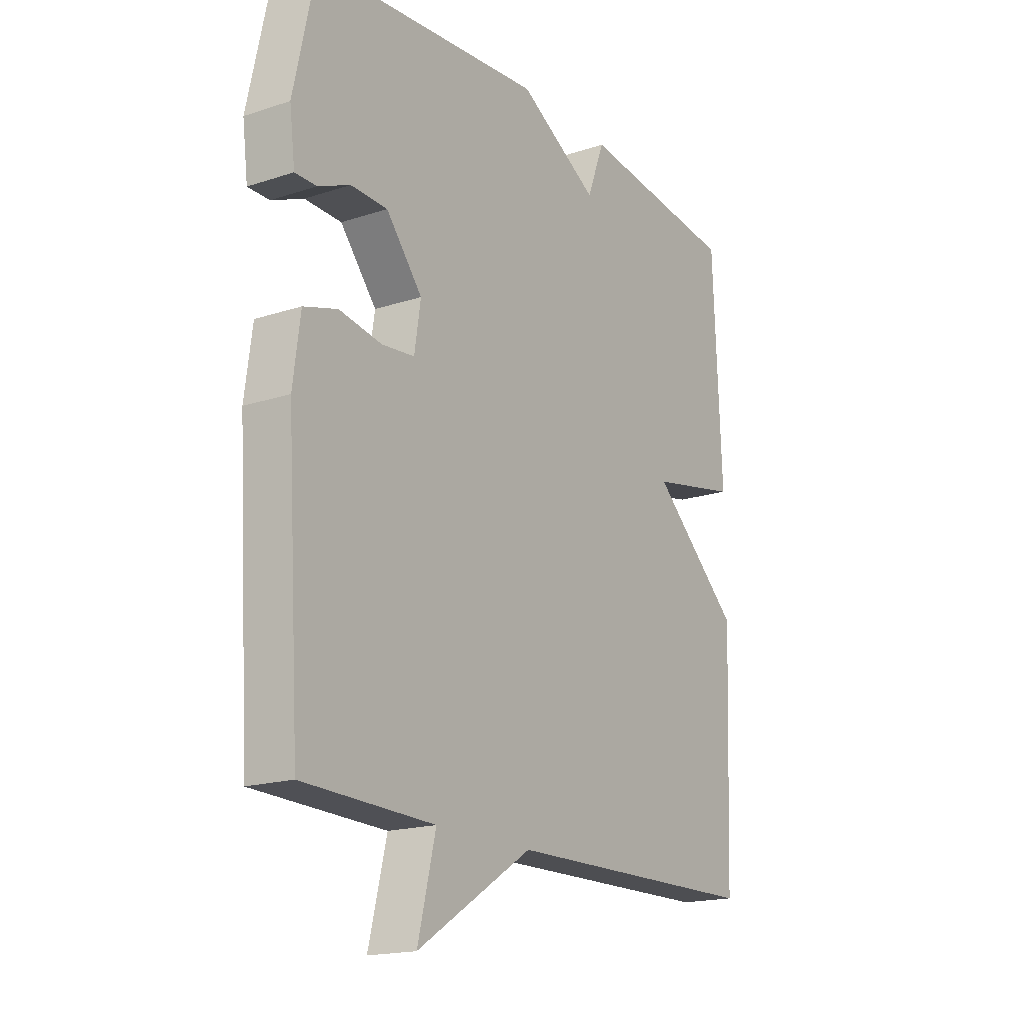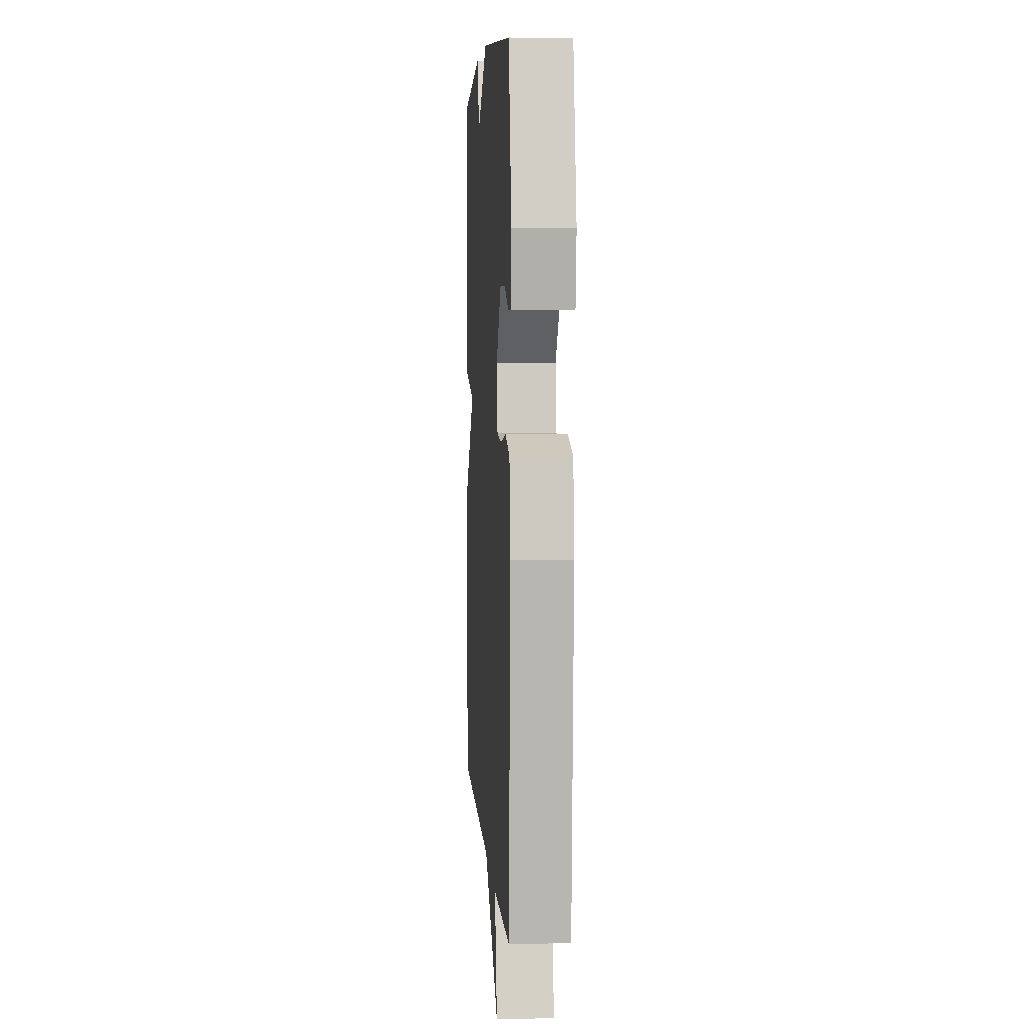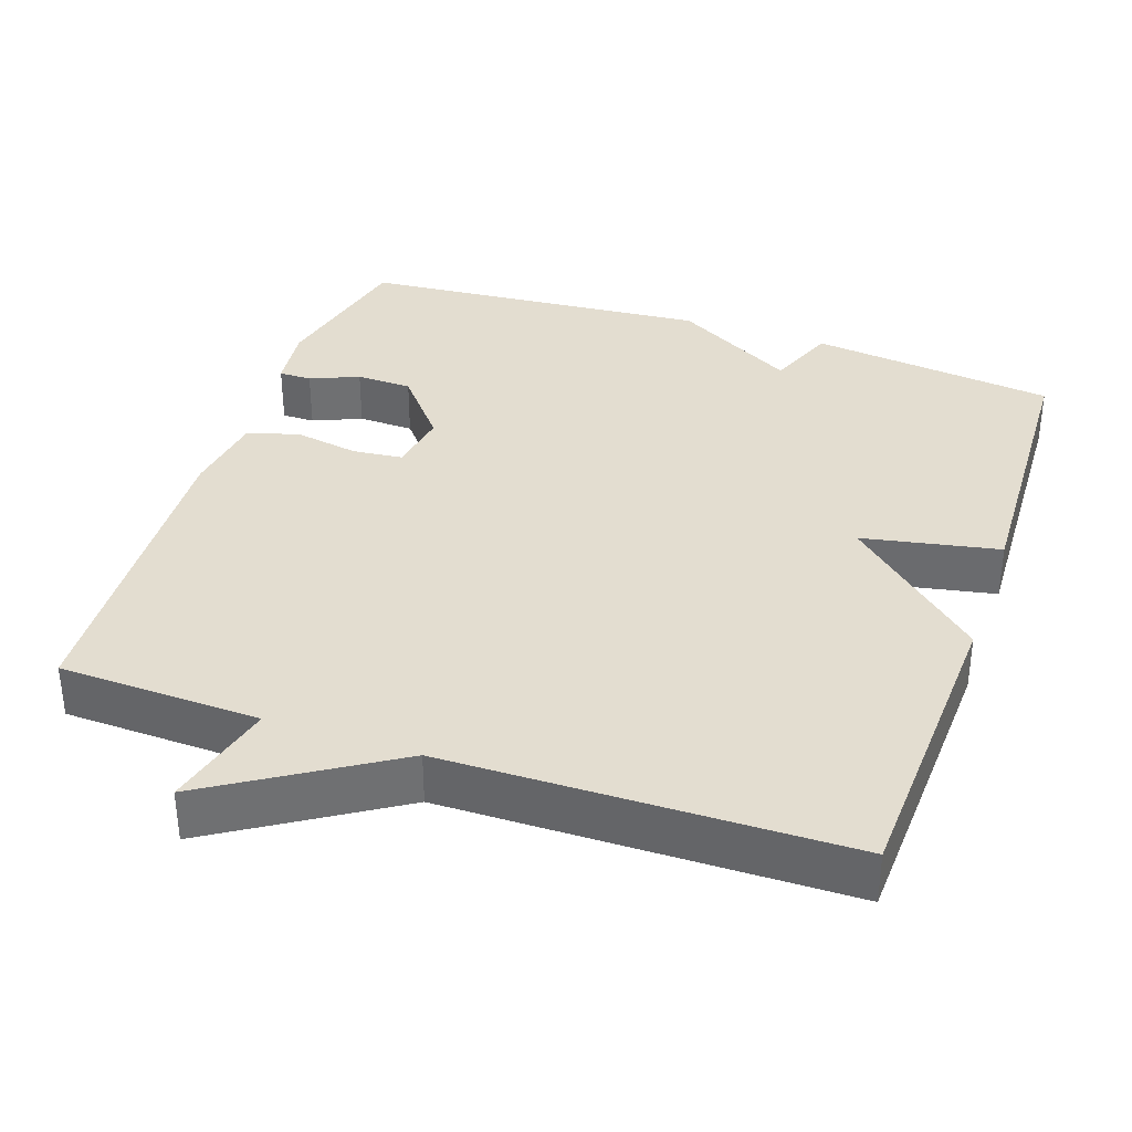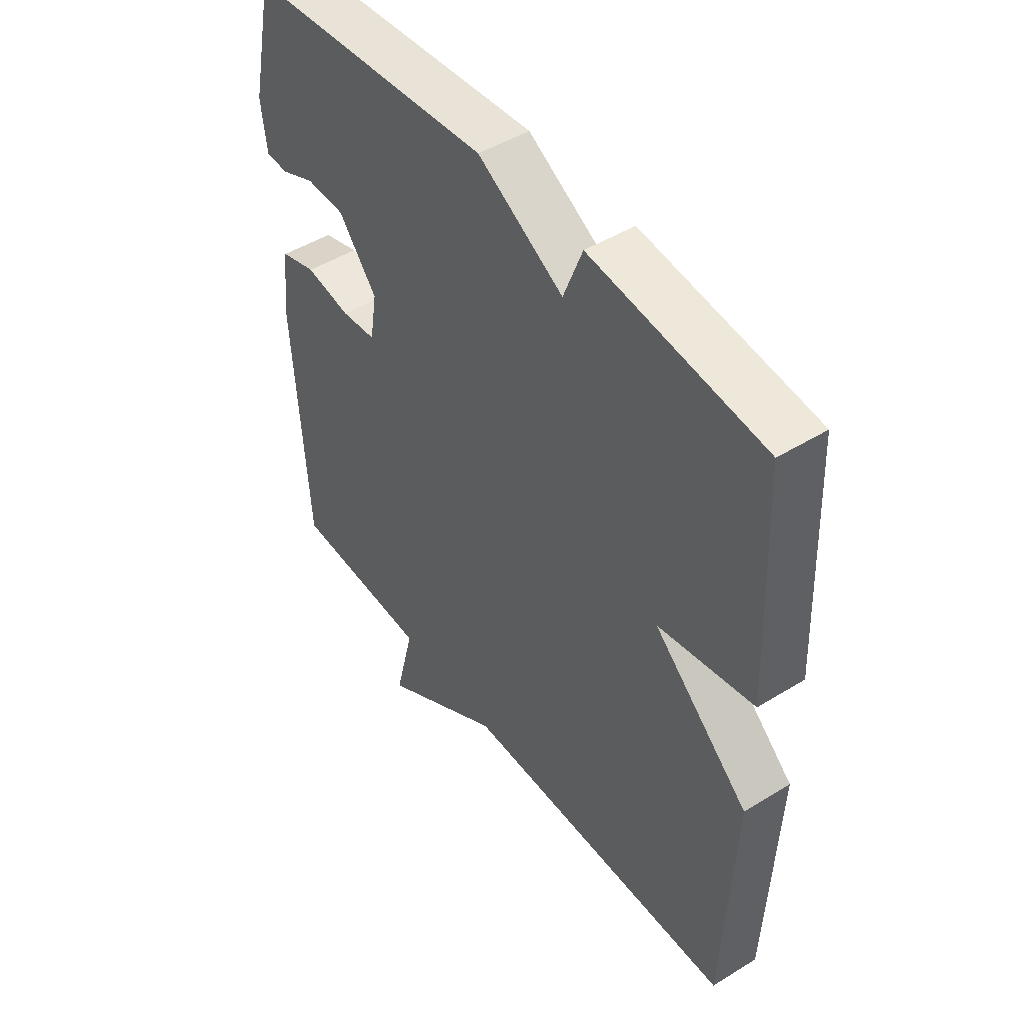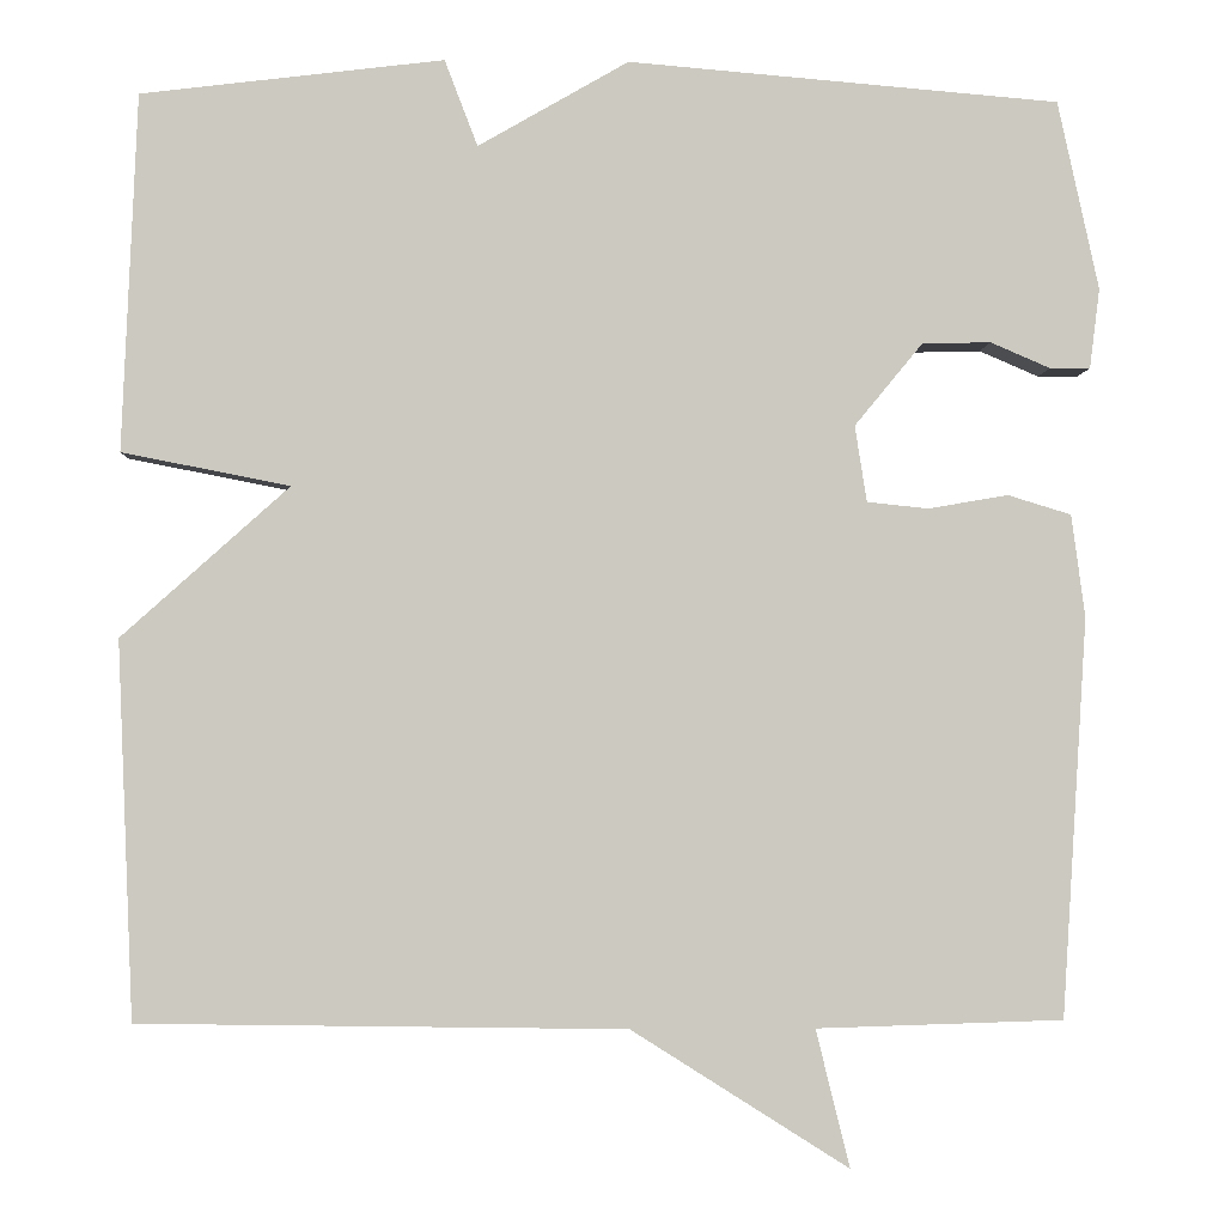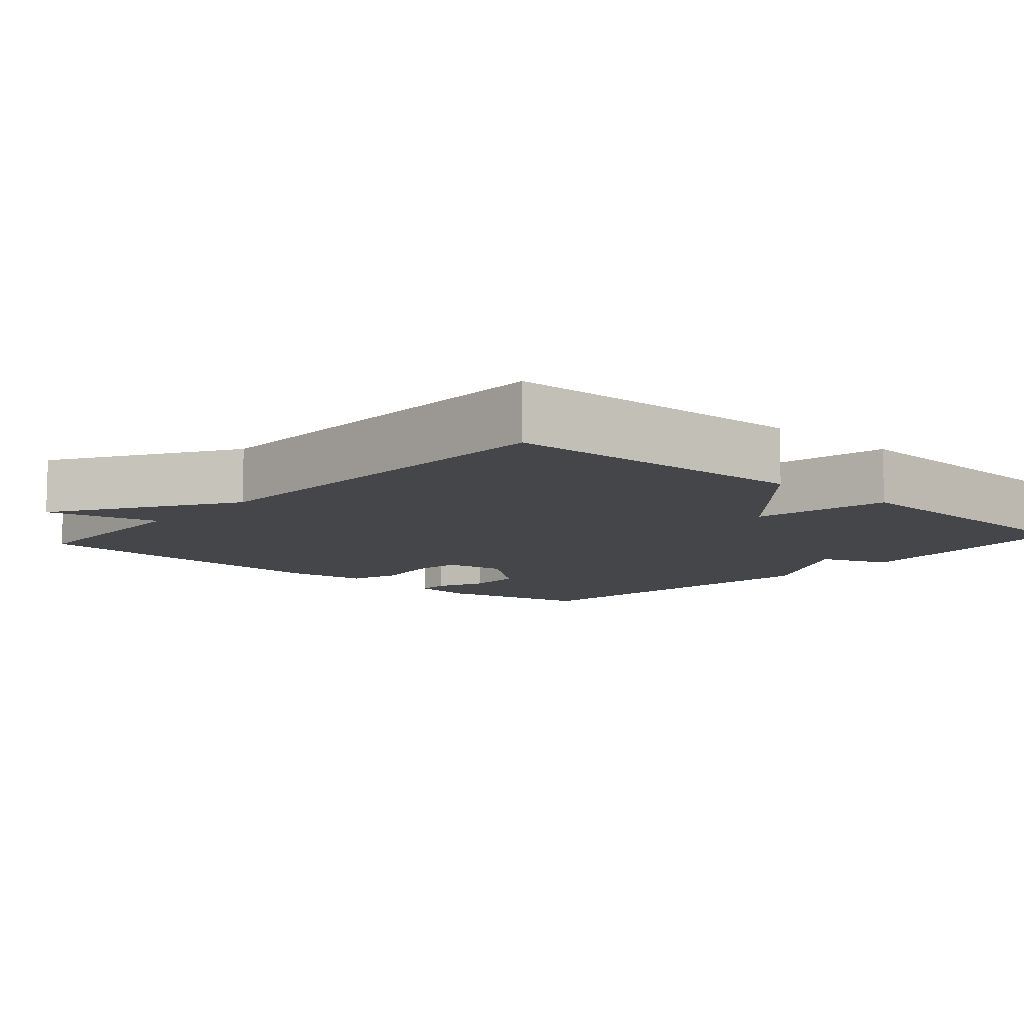
<metadata>
{"format":"obj","ext":"obj","renderer":"f3d","projection":"perspective","resolution":1024,"background":"white","views":[{"elev":-17.9,"azim":122.8,"up":"+Z"},{"elev":5.2,"azim":86.3,"up":"+Z"},{"elev":35.5,"azim":-160.9,"up":"+Y"},{"elev":47.3,"azim":-124.9,"up":"+Z"},{"elev":-2.6,"azim":-2.3,"up":"+Z"},{"elev":-9.5,"azim":-131.6,"up":"+Y"}]}
</metadata>
<code>
v 0.5 0.07 0.5
v 0.545 0.07 0.294
v 0.534 0.07 0.207
v 0.49 0.07 0.207
v 0.425 0.07 0.235
v 0.35 0.07 0.233
v 0.276 0.07 0.143
v 0.289 0.07 0.06
v 0.356 0.07 0.053
v 0.443 0.07 0.068
v 0.512 0.07 0.047
v 0.527 0.07 -0.065
v 0.5 0.07 -0.5
v 0.231 0.07 -0.508
v 0.268 0.07 -0.658
v 0.031 0.07 -0.508
v -0.5 0.07 -0.5
v -0.517 0.07 -0.089
v -0.334 0.07 0.075
v -0.517 0.07 0.111
v -0.5 0.07 0.5
v -0.17 0.07 0.54
v -0.134 0.07 0.446
v 0.03 0.07 0.54
v 0.5 0 0.5
v 0.545 0 0.294
v 0.534 0 0.207
v 0.49 0 0.207
v 0.425 0 0.235
v 0.35 0 0.233
v 0.276 0 0.143
v 0.289 0 0.06
v 0.356 0 0.053
v 0.443 0 0.068
v 0.512 0 0.047
v 0.527 0 -0.065
v 0.5 0 -0.5
v 0.231 0 -0.508
v 0.268 0 -0.658
v 0.031 0 -0.508
v -0.5 0 -0.5
v -0.517 0 -0.089
v -0.334 0 0.075
v -0.517 0 0.111
v -0.5 0 0.5
v -0.17 0 0.54
v -0.134 0 0.446
v 0.03 0 0.54
f 1 2 3
f 24 1 3
f 23 24 3
f 21 22 23
f 20 21 23
f 19 20 23
f 16 17 18 19
f 16 19 23
f 15 16 23
f 14 15 23
f 12 13 14
f 11 12 14
f 10 11 14
f 9 10 14
f 8 9 14
f 7 8 14 23
f 6 7 23
f 5 6 23
f 3 4 5
f 3 5 23
f 27 26 25
f 27 25 48
f 27 48 47
f 47 46 45
f 47 45 44
f 47 44 43
f 43 42 41 40
f 47 43 40
f 47 40 39
f 47 39 38
f 38 37 36
f 38 36 35
f 38 35 34
f 38 34 33
f 38 33 32
f 47 38 32 31
f 47 31 30
f 47 30 29
f 29 28 27
f 47 29 27
f 1 25 26 2
f 2 26 27 3
f 3 27 28 4
f 4 28 29 5
f 5 29 30 6
f 6 30 31 7
f 7 31 32 8
f 8 32 33 9
f 9 33 34 10
f 10 34 35 11
f 11 35 36 12
f 12 36 37 13
f 13 37 38 14
f 14 38 39 15
f 15 39 40 16
f 16 40 41 17
f 17 41 42 18
f 18 42 43 19
f 19 43 44 20
f 20 44 45 21
f 21 45 46 22
f 22 46 47 23
f 23 47 48 24
f 24 48 25 1

</code>
